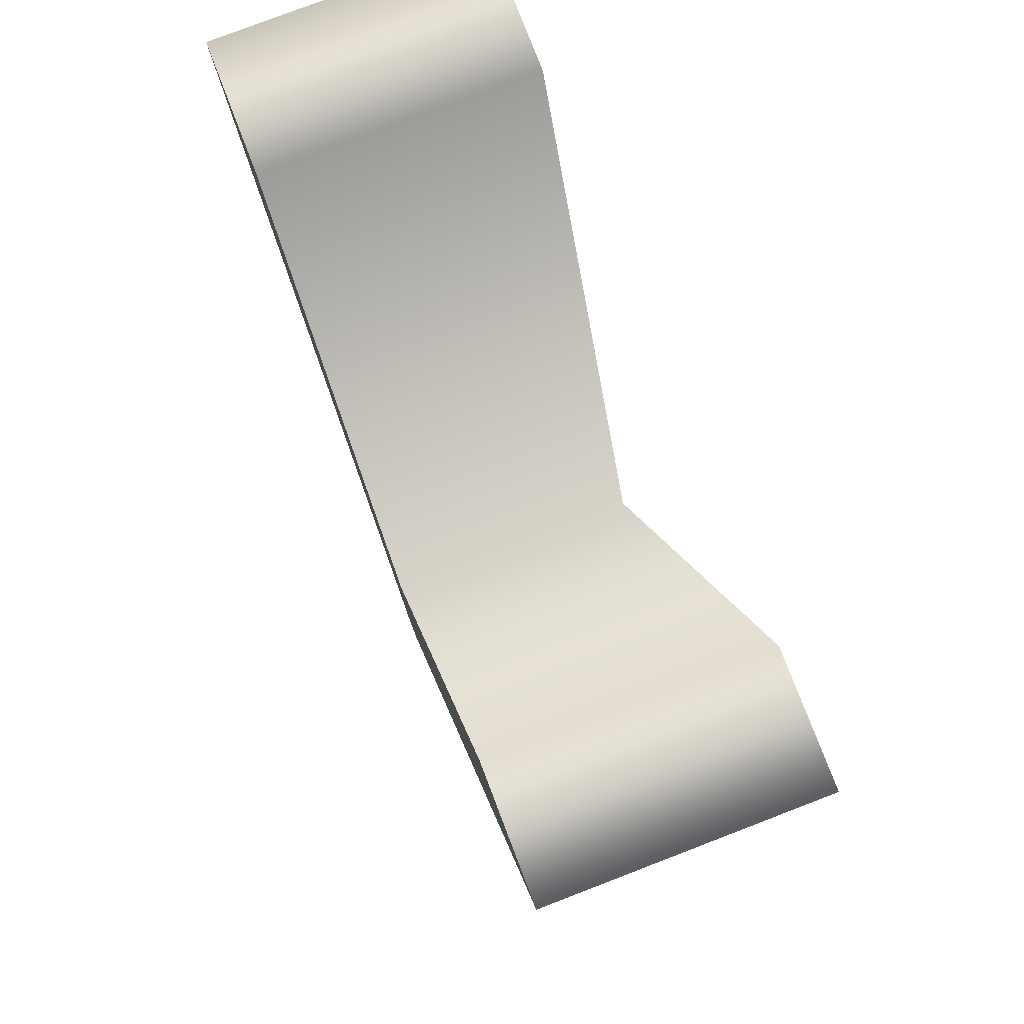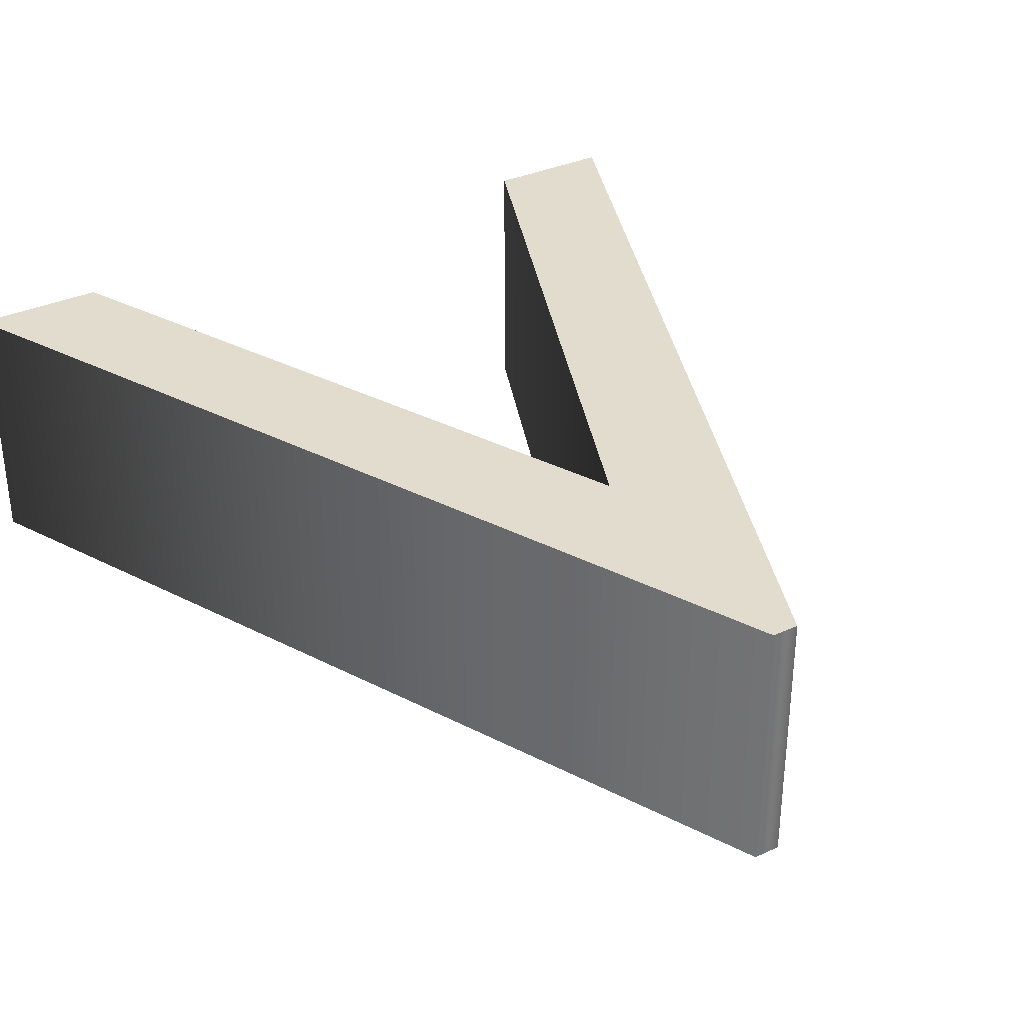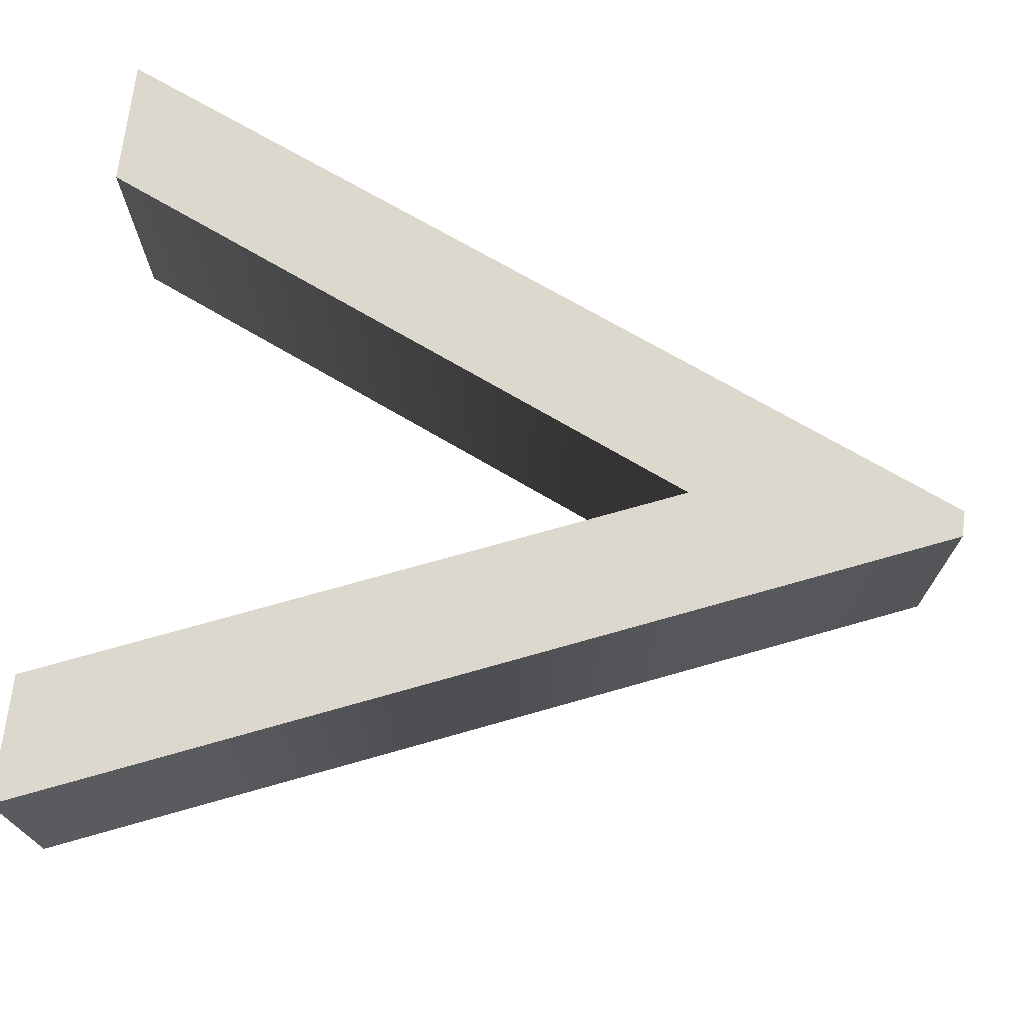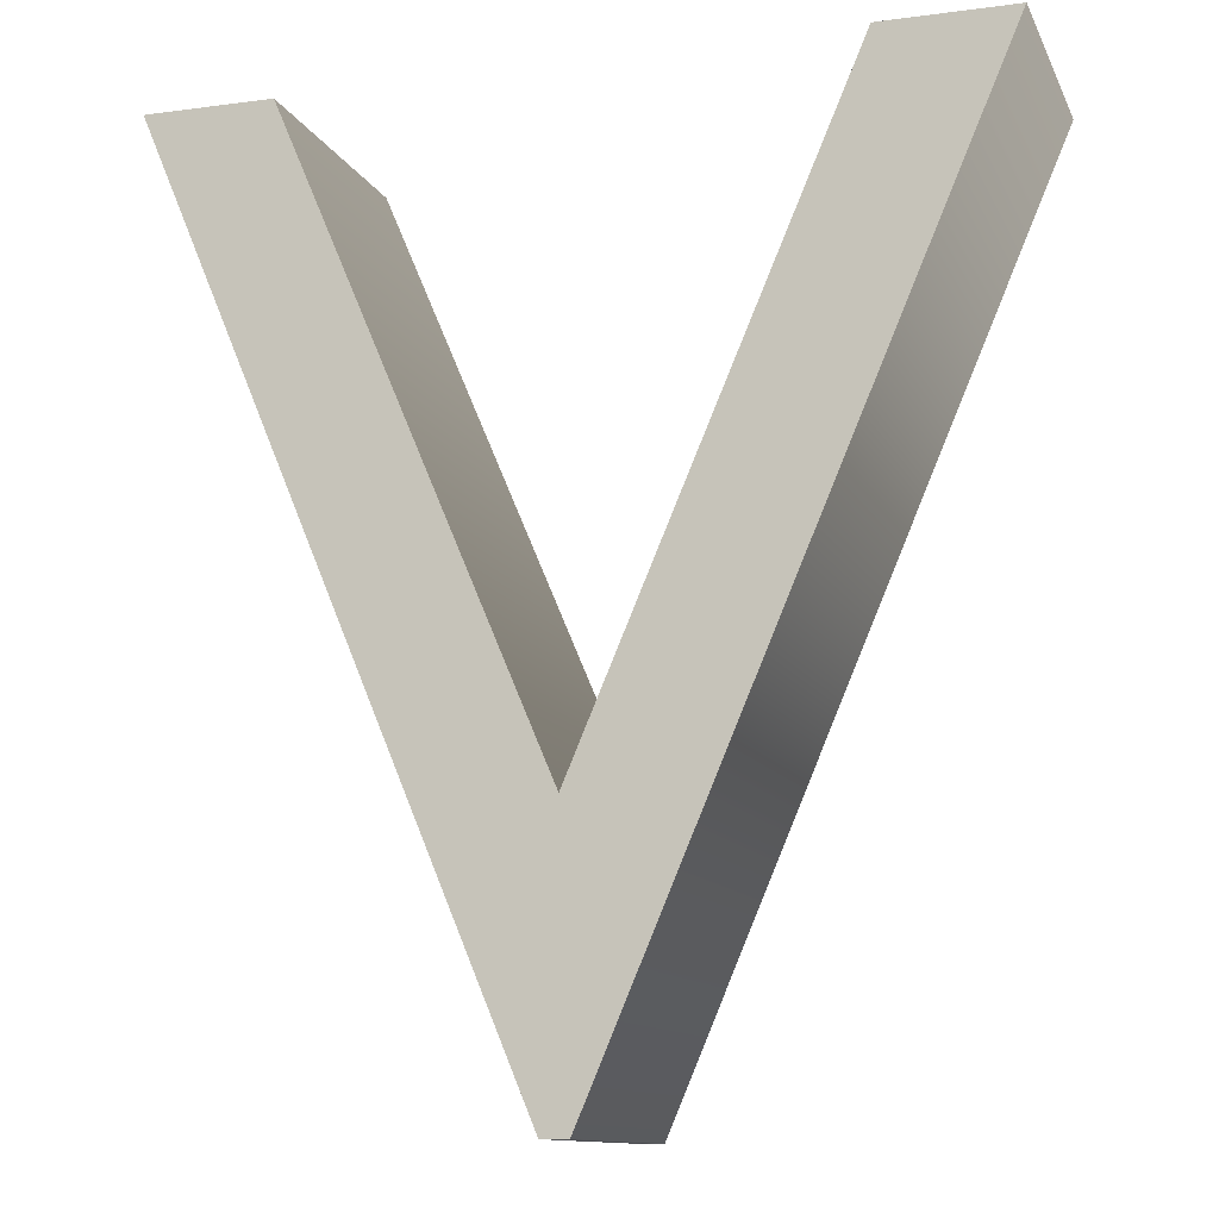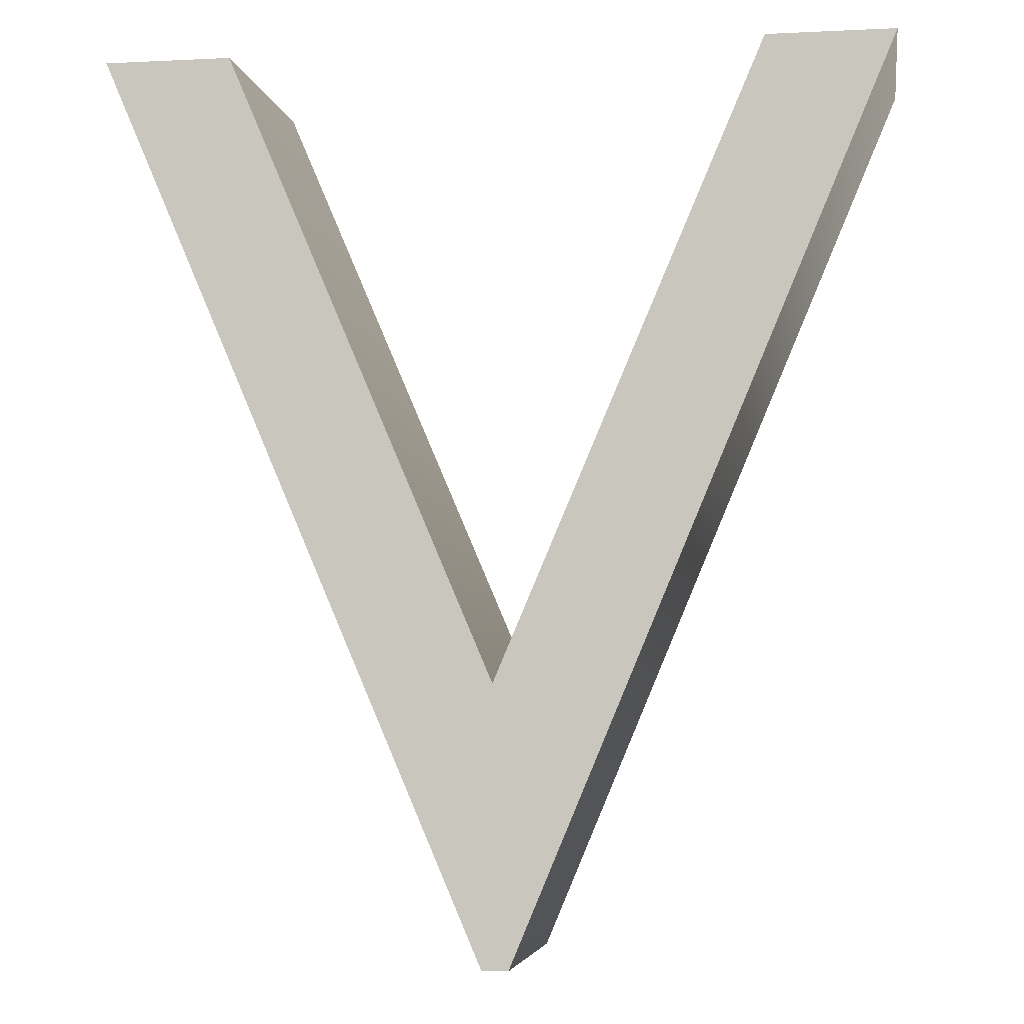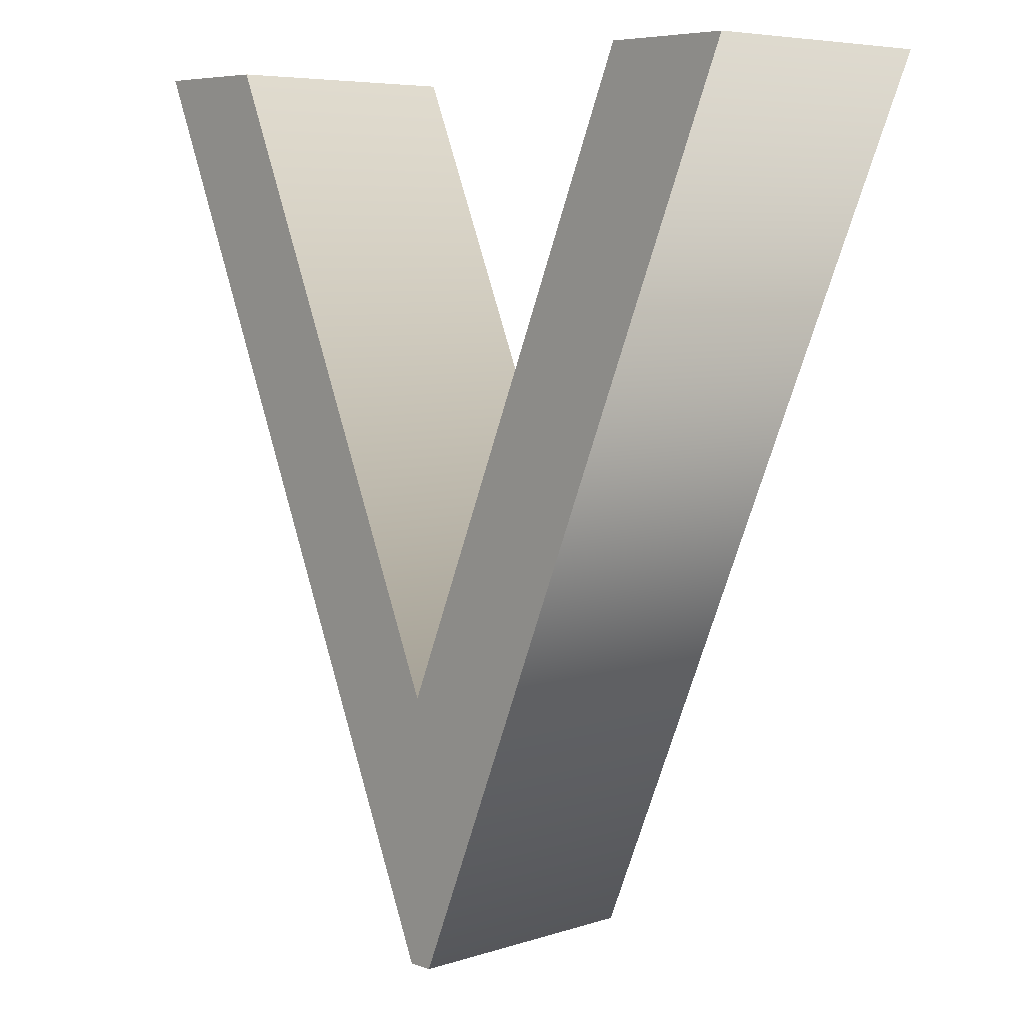
<metadata>
{"format":"obj","ext":"obj","renderer":"f3d","projection":"perspective","resolution":1024,"background":"white","views":[{"elev":78.5,"azim":69.0,"up":"+Y"},{"elev":34.0,"azim":-31.8,"up":"+Z"},{"elev":72.3,"azim":-82.6,"up":"+Z"},{"elev":-11.8,"azim":-162.4,"up":"+Y"},{"elev":-4.8,"azim":8.9,"up":"+Y"},{"elev":6.4,"azim":46.6,"up":"+Y"}]}
</metadata>
<code>
o Text
v -0.009285 -0.2755 0.4432
v -0.3043 0.4125 0.4432
v -0.2063 0.4125 0.4432
v -0.001285 -0.06654 0.4432
v 0.2027 0.4125 0.4432
v 0.2997 0.4125 0.4432
v 0.01072 -0.2755 0.4432
v -0.009285 -0.2755 0.2432
v -0.3043 0.4125 0.2432
v -0.2063 0.4125 0.2432
v -0.001285 -0.06654 0.2432
v 0.2027 0.4125 0.2432
v 0.2997 0.4125 0.2432
v 0.01072 -0.2755 0.2432
v -0.009285 -0.2755 0.2432
v -0.009285 -0.2755 0.4432
v -0.3043 0.4125 0.2432
v -0.3043 0.4125 0.4432
v -0.2063 0.4125 0.2432
v -0.2063 0.4125 0.4432
v -0.001285 -0.06654 0.2432
v -0.001285 -0.06654 0.4432
v 0.2027 0.4125 0.2432
v 0.2027 0.4125 0.4432
v 0.2997 0.4125 0.2432
v 0.2997 0.4125 0.4432
v 0.01072 -0.2755 0.2432
v 0.01072 -0.2755 0.4432
f 1 3 2
f 1 4 3
f 4 6 5
f 4 7 6
f 1 7 4
f 10 8 9
f 11 8 10
f 13 11 12
f 14 11 13
f 14 8 11
f 16 18 15
f 18 20 17
f 20 22 19
f 22 24 21
f 24 26 23
f 26 28 25
f 28 16 27
f 18 17 15
f 20 19 17
f 22 21 19
f 24 23 21
f 26 25 23
f 28 27 25
f 16 15 27

</code>
